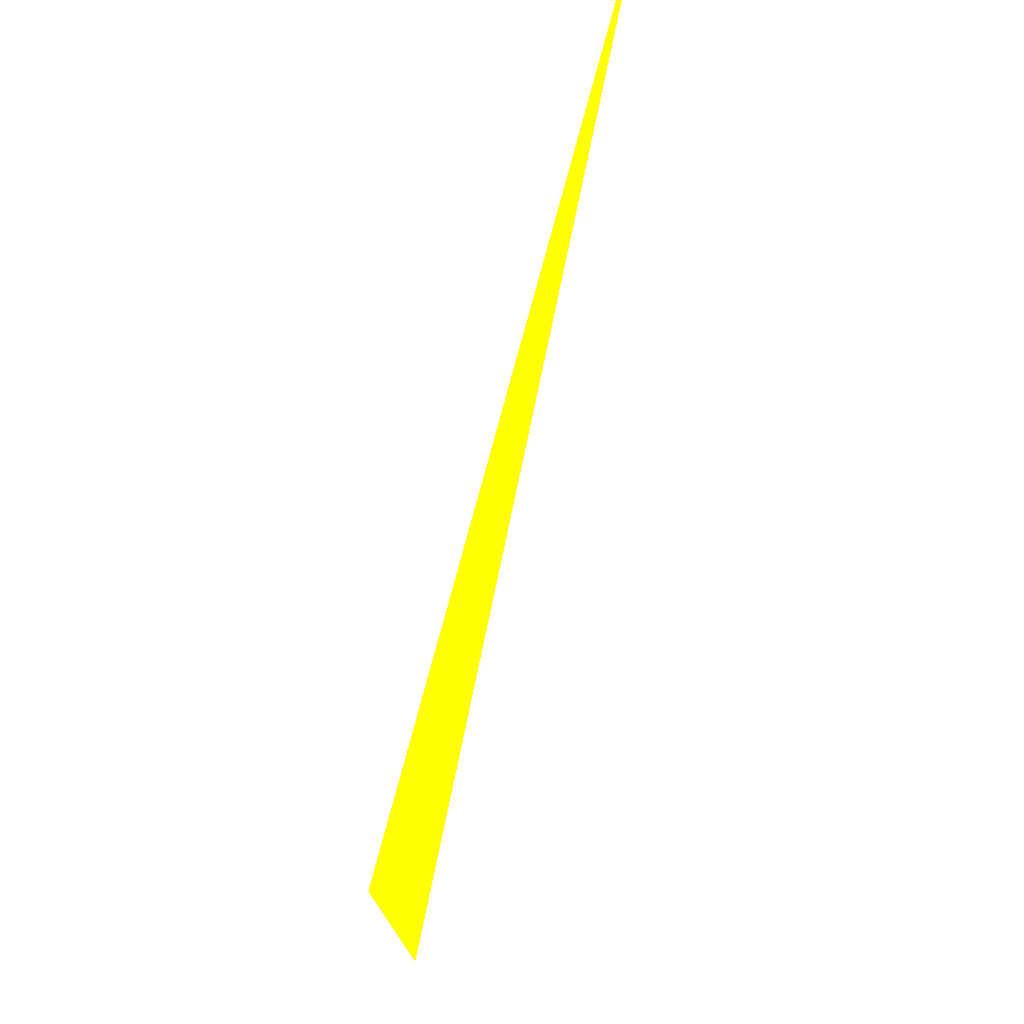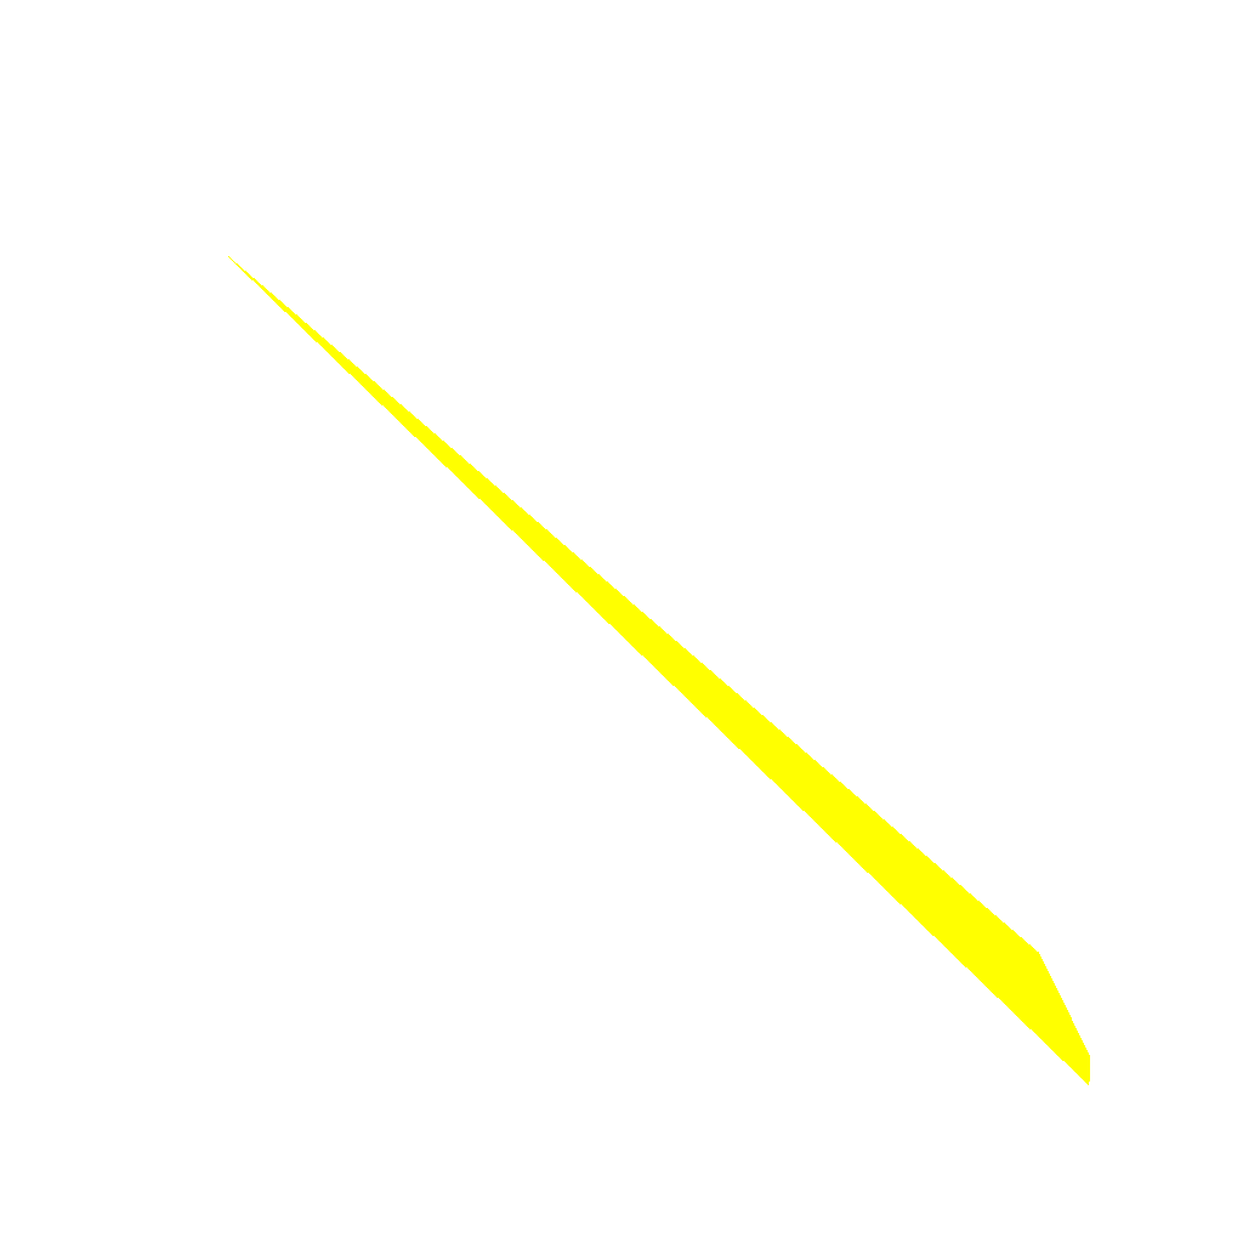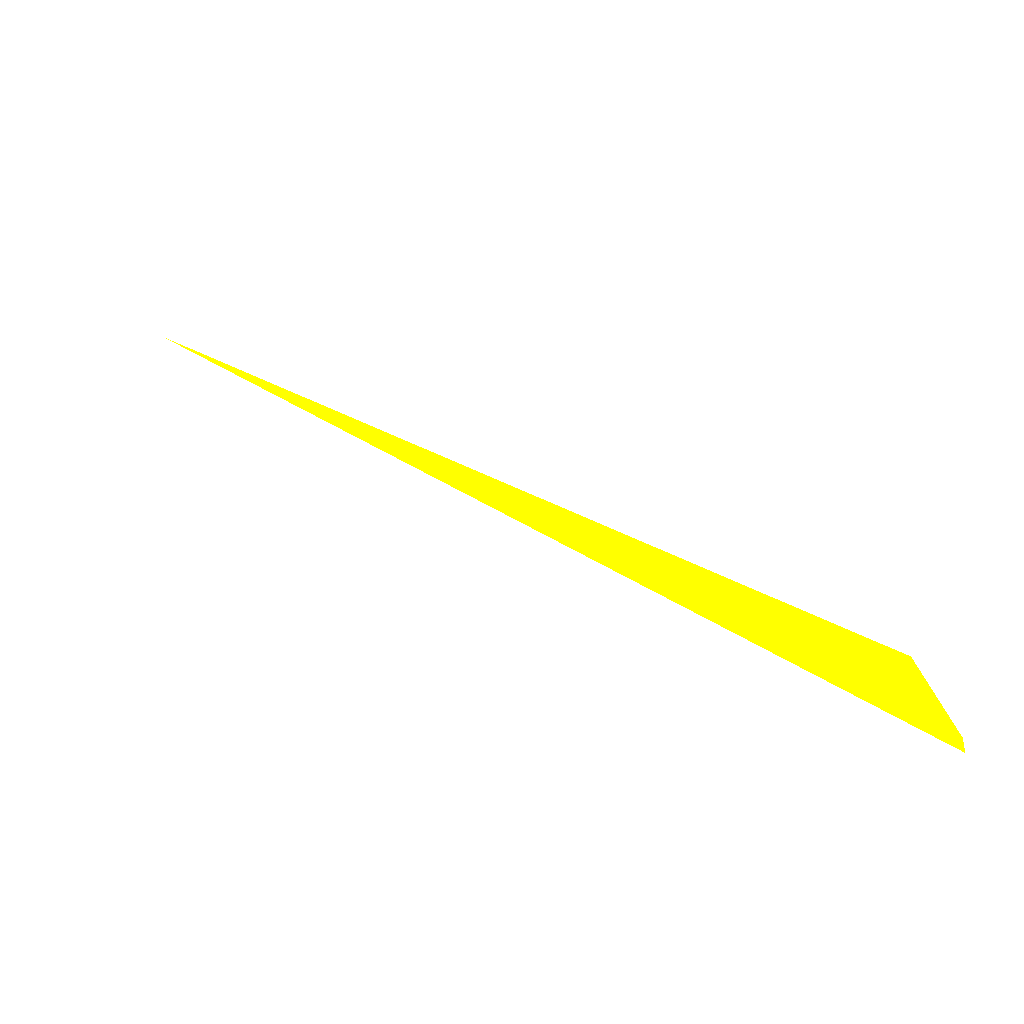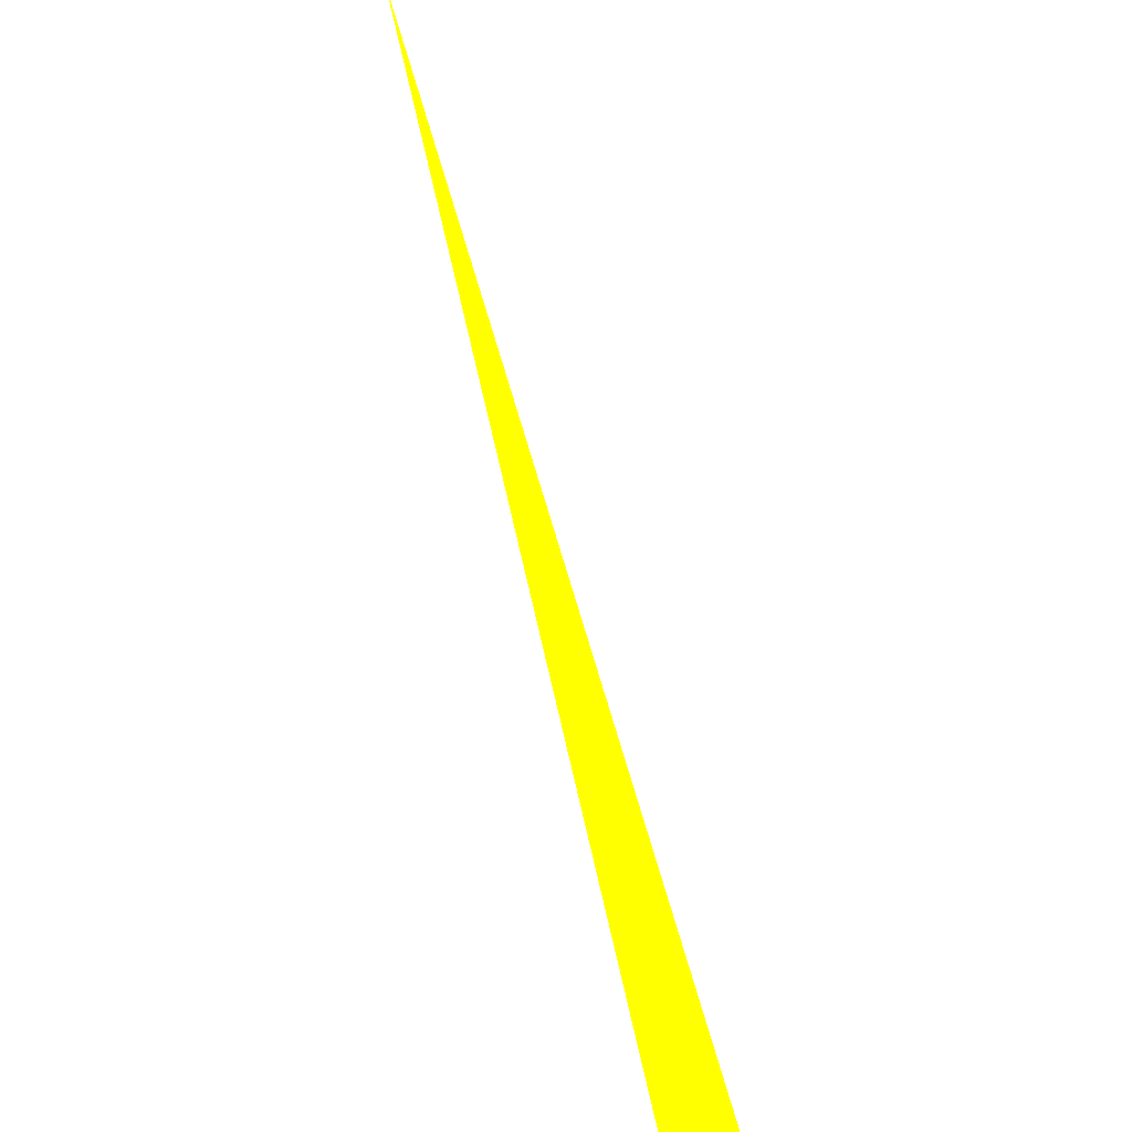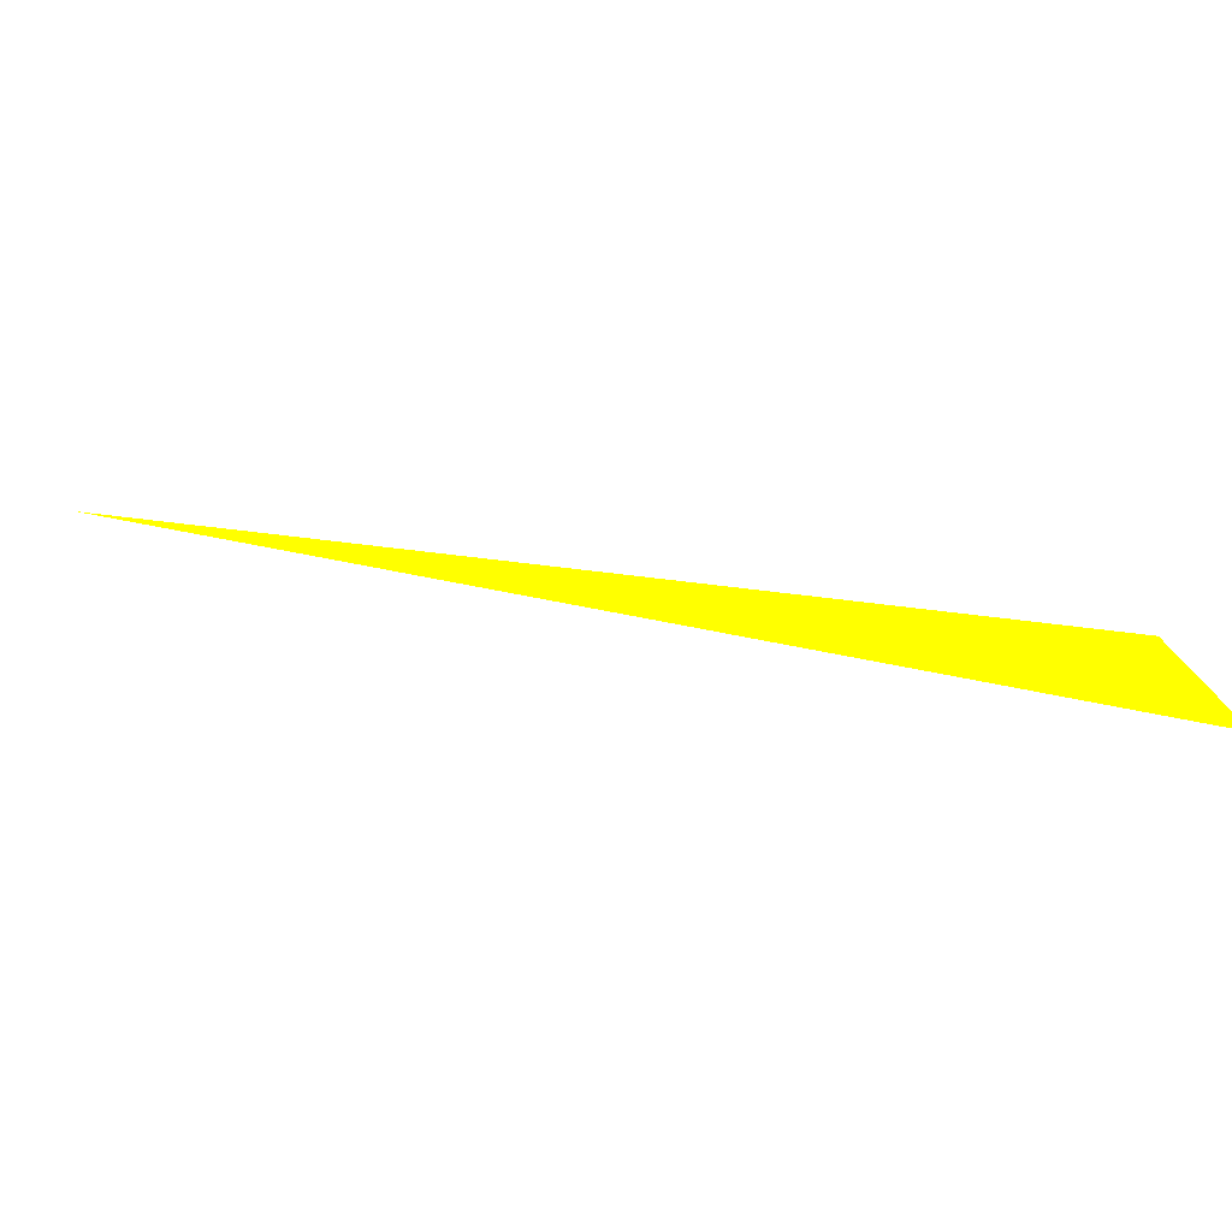
<metadata>
{"format":"obj","ext":"obj","renderer":"f3d","projection":"perspective","resolution":1024,"background":"white","views":[{"elev":79.9,"azim":108.3,"up":"+Y"},{"elev":60.6,"azim":4.0,"up":"+Z"},{"elev":32.4,"azim":-1.9,"up":"+Z"},{"elev":32.0,"azim":72.3,"up":"+Y"},{"elev":19.8,"azim":-21.9,"up":"+Z"}]}
</metadata>
<code>
o geometry_0
v 6.125e+05 5.855e+06 664 1 1 0
v 6.125e+05 5.855e+06 662.5 1 1 0
v 6.125e+05 5.855e+06 662.5 1 1 0
v 6.125e+05 5.855e+06 664 1 1 0
f 2 4 3
f 3 1 2
f 3 4 1
f 2 1 4

</code>
